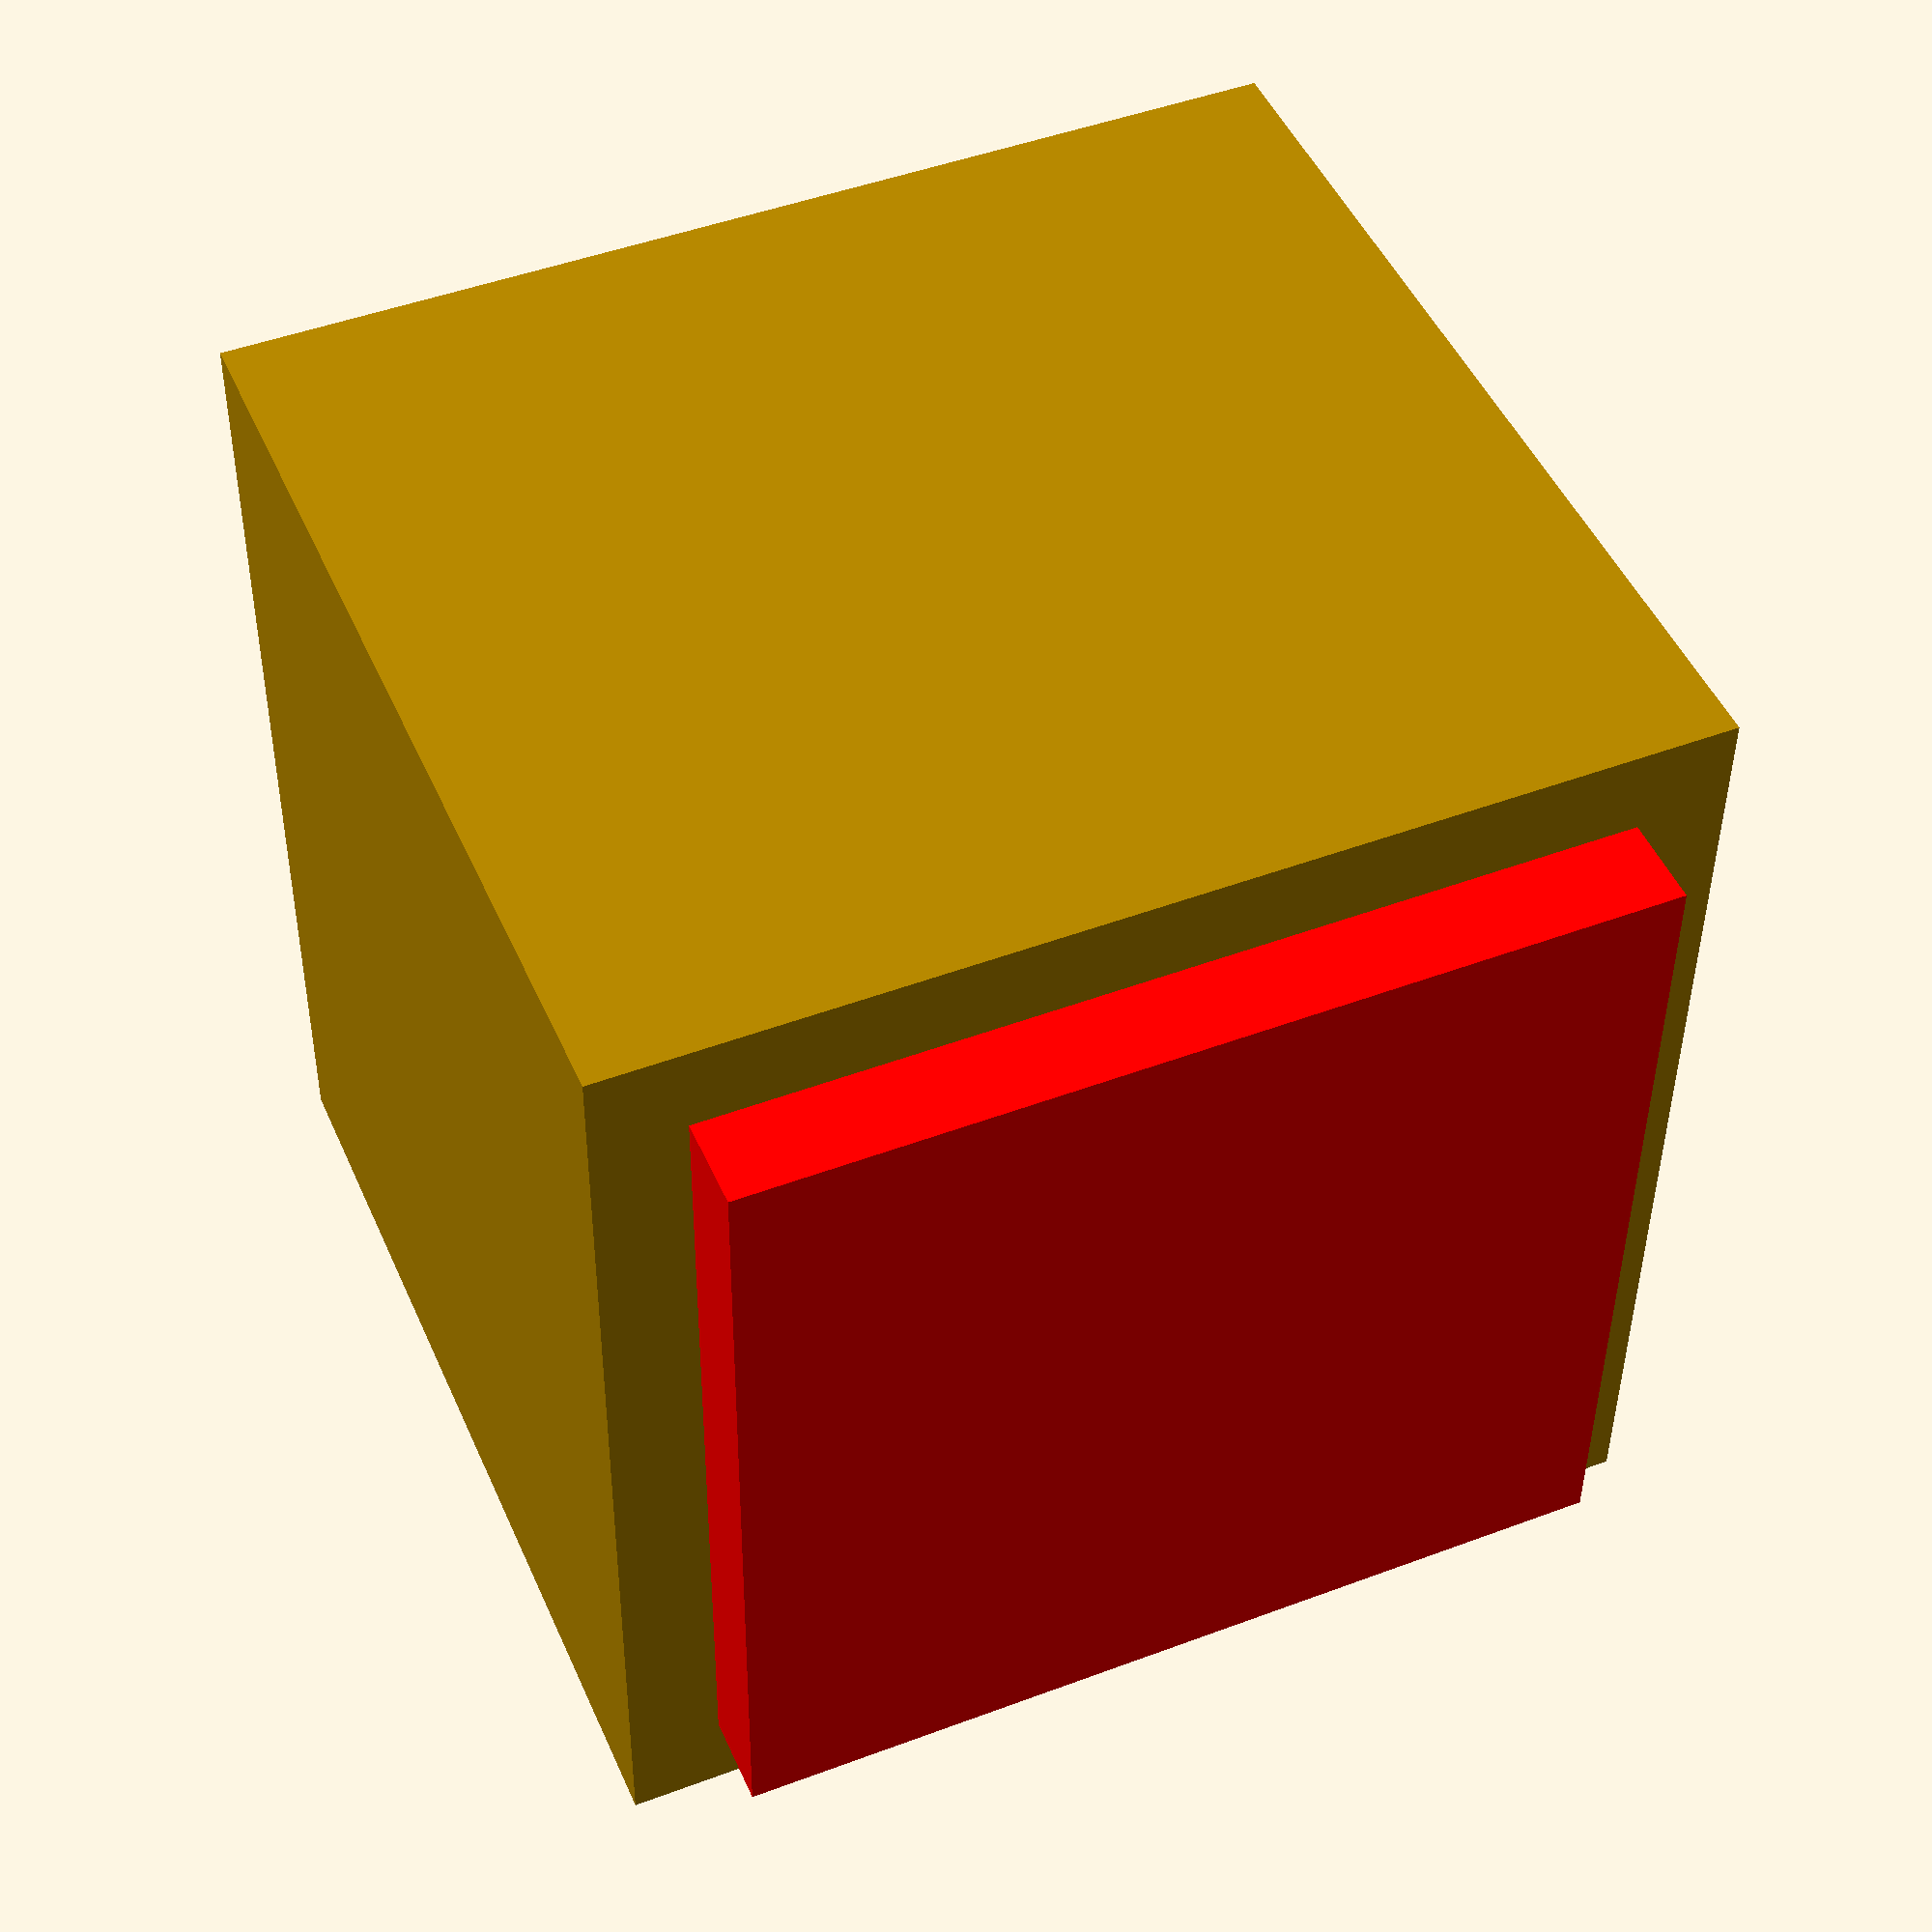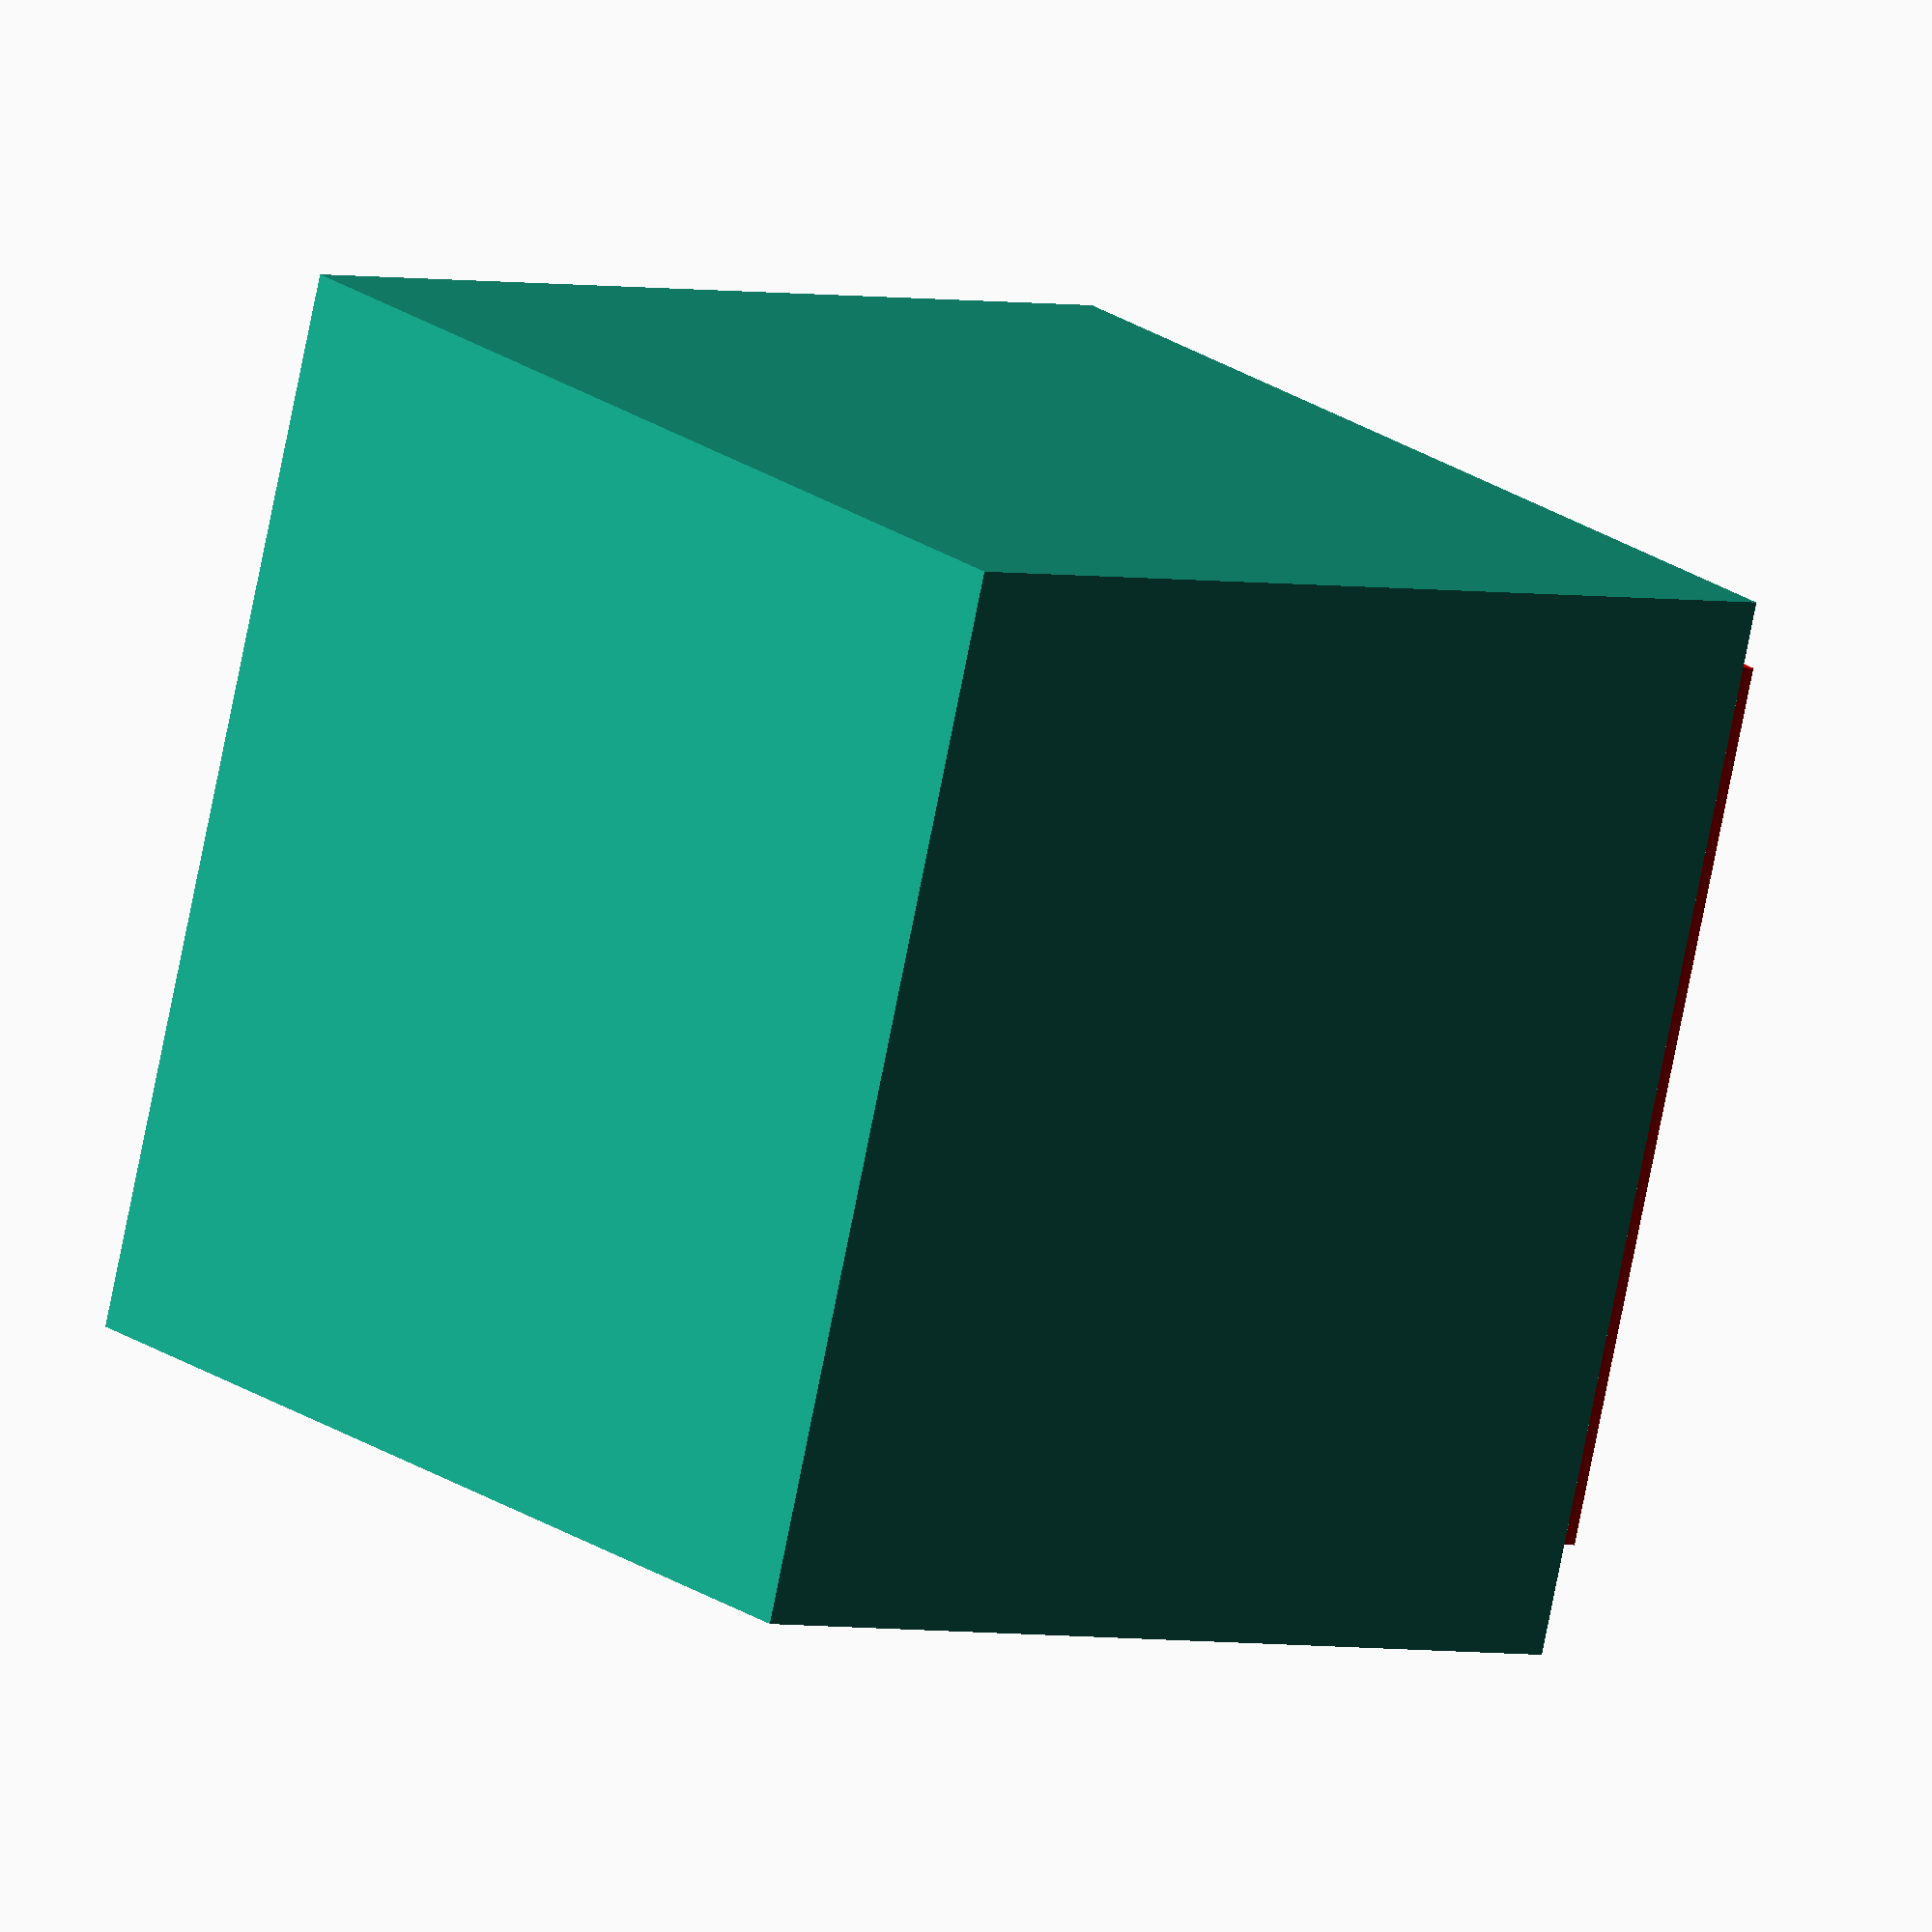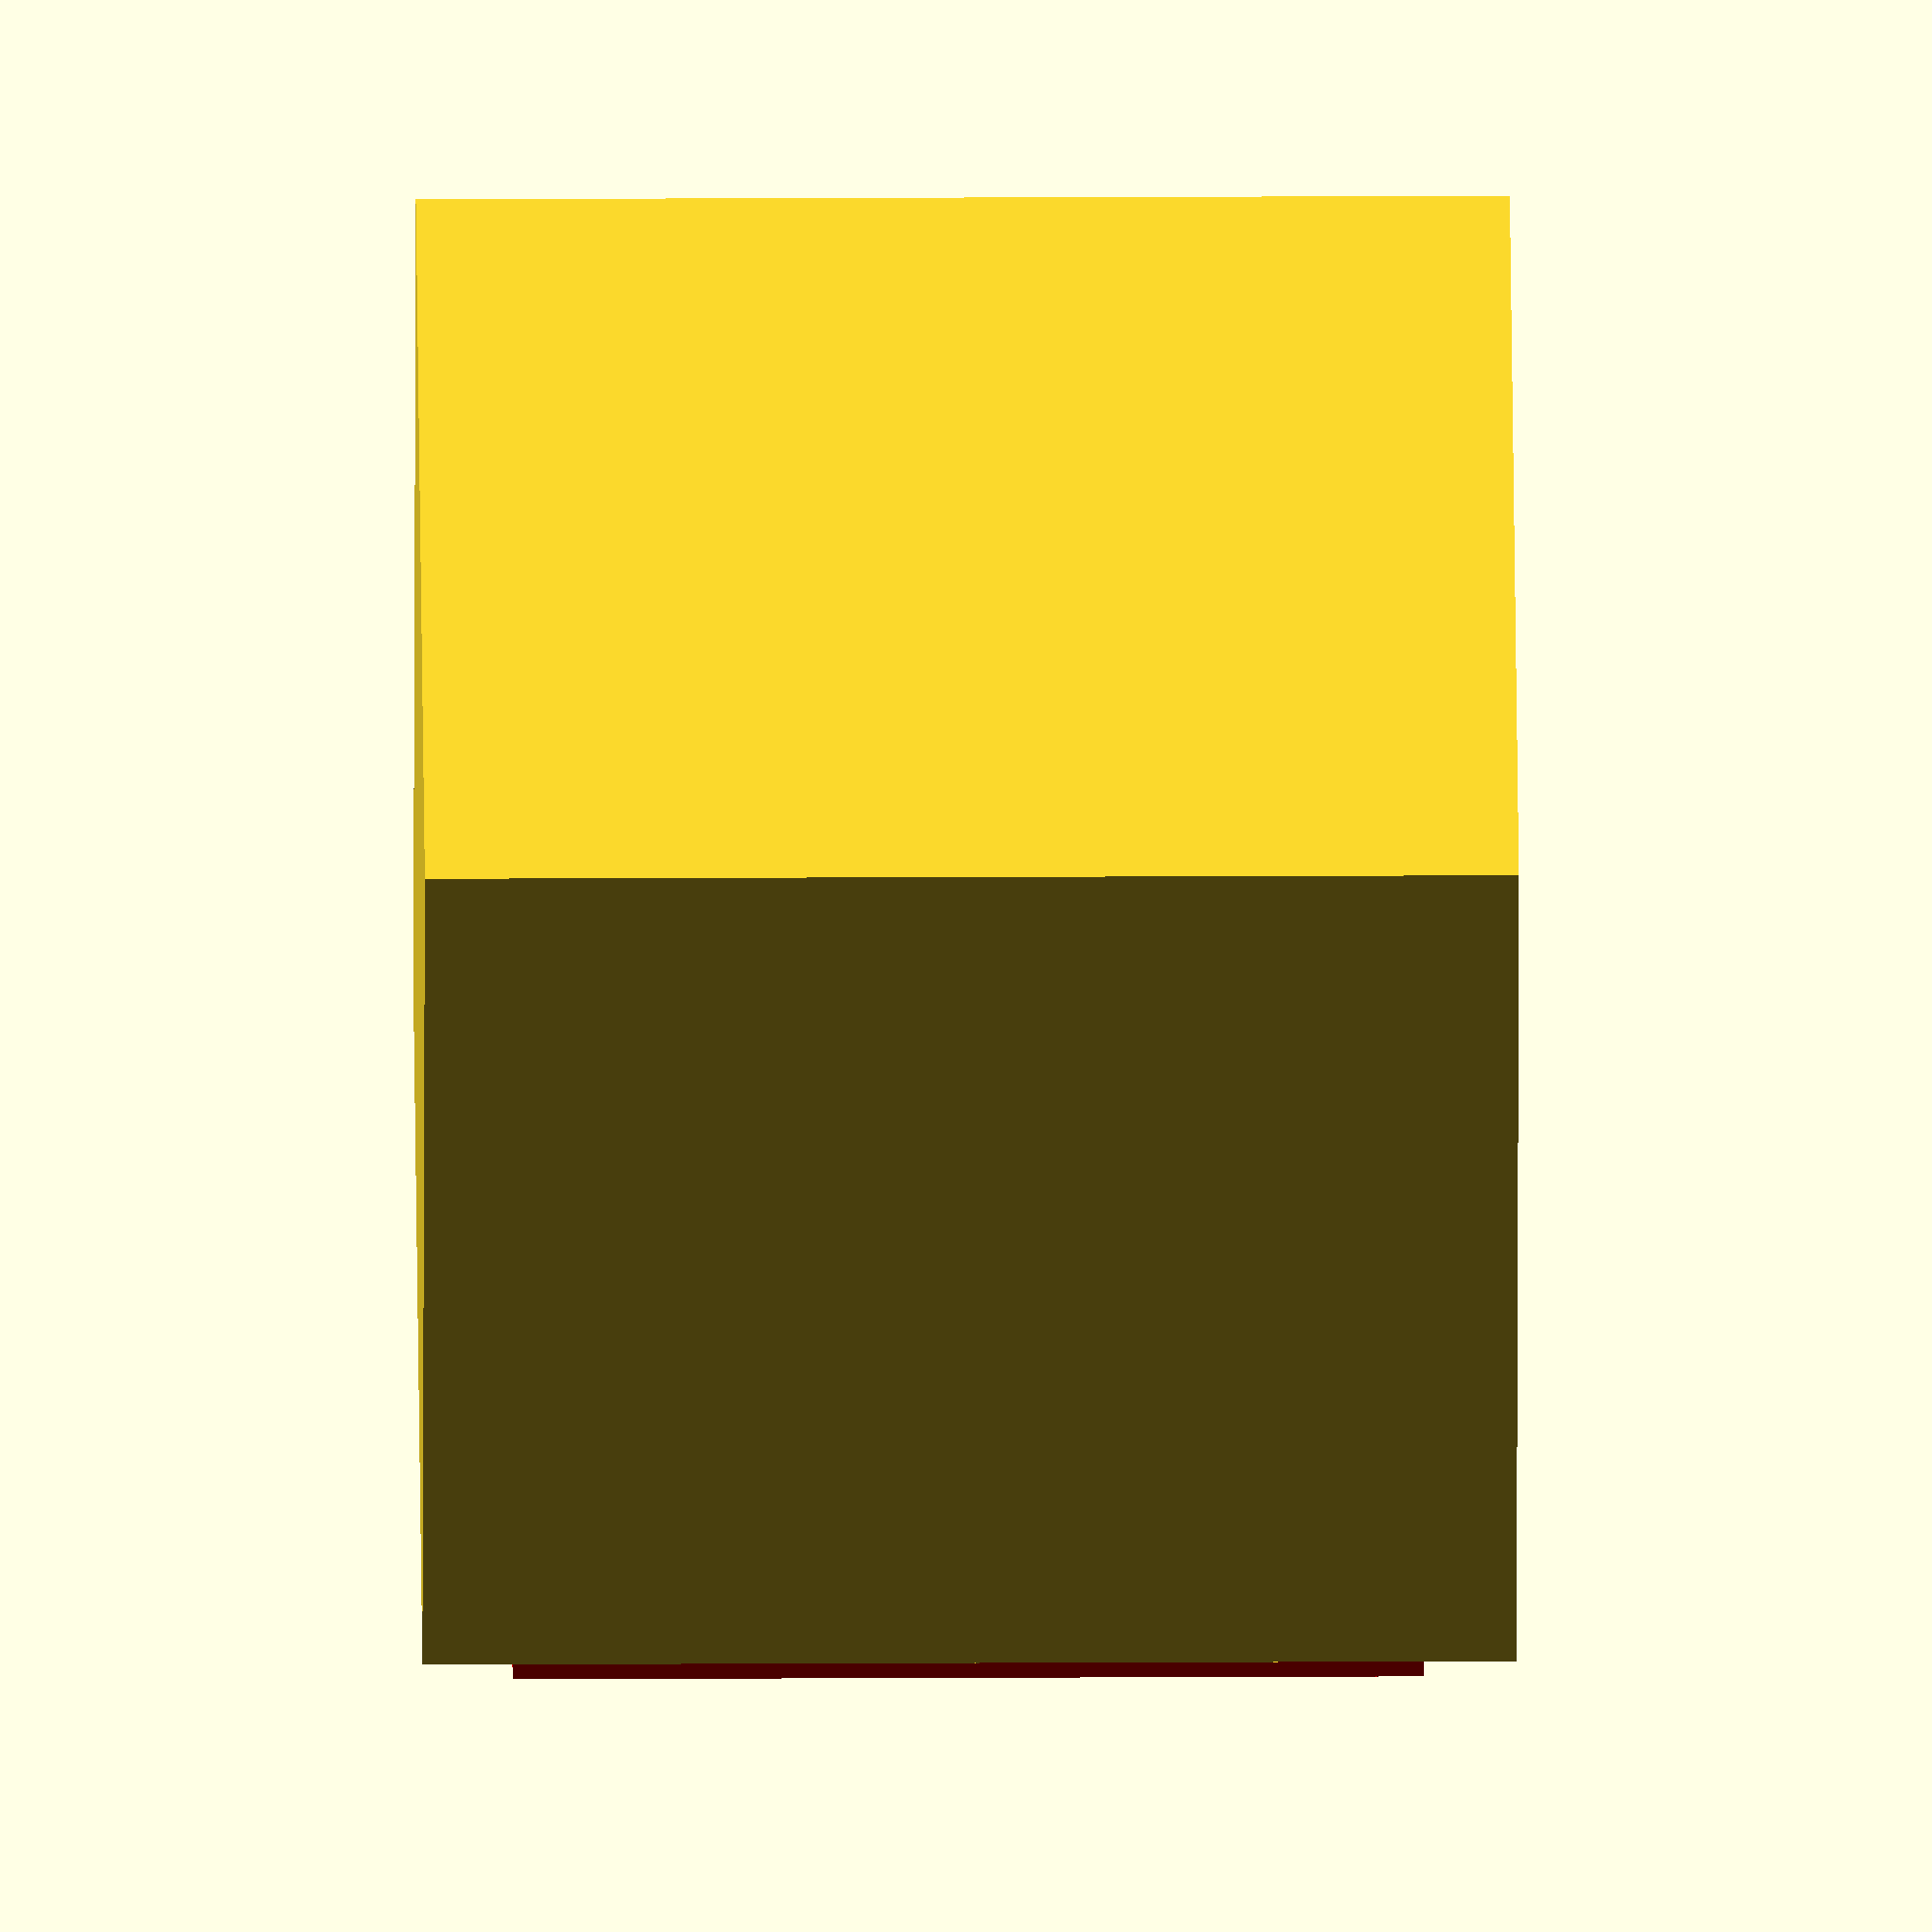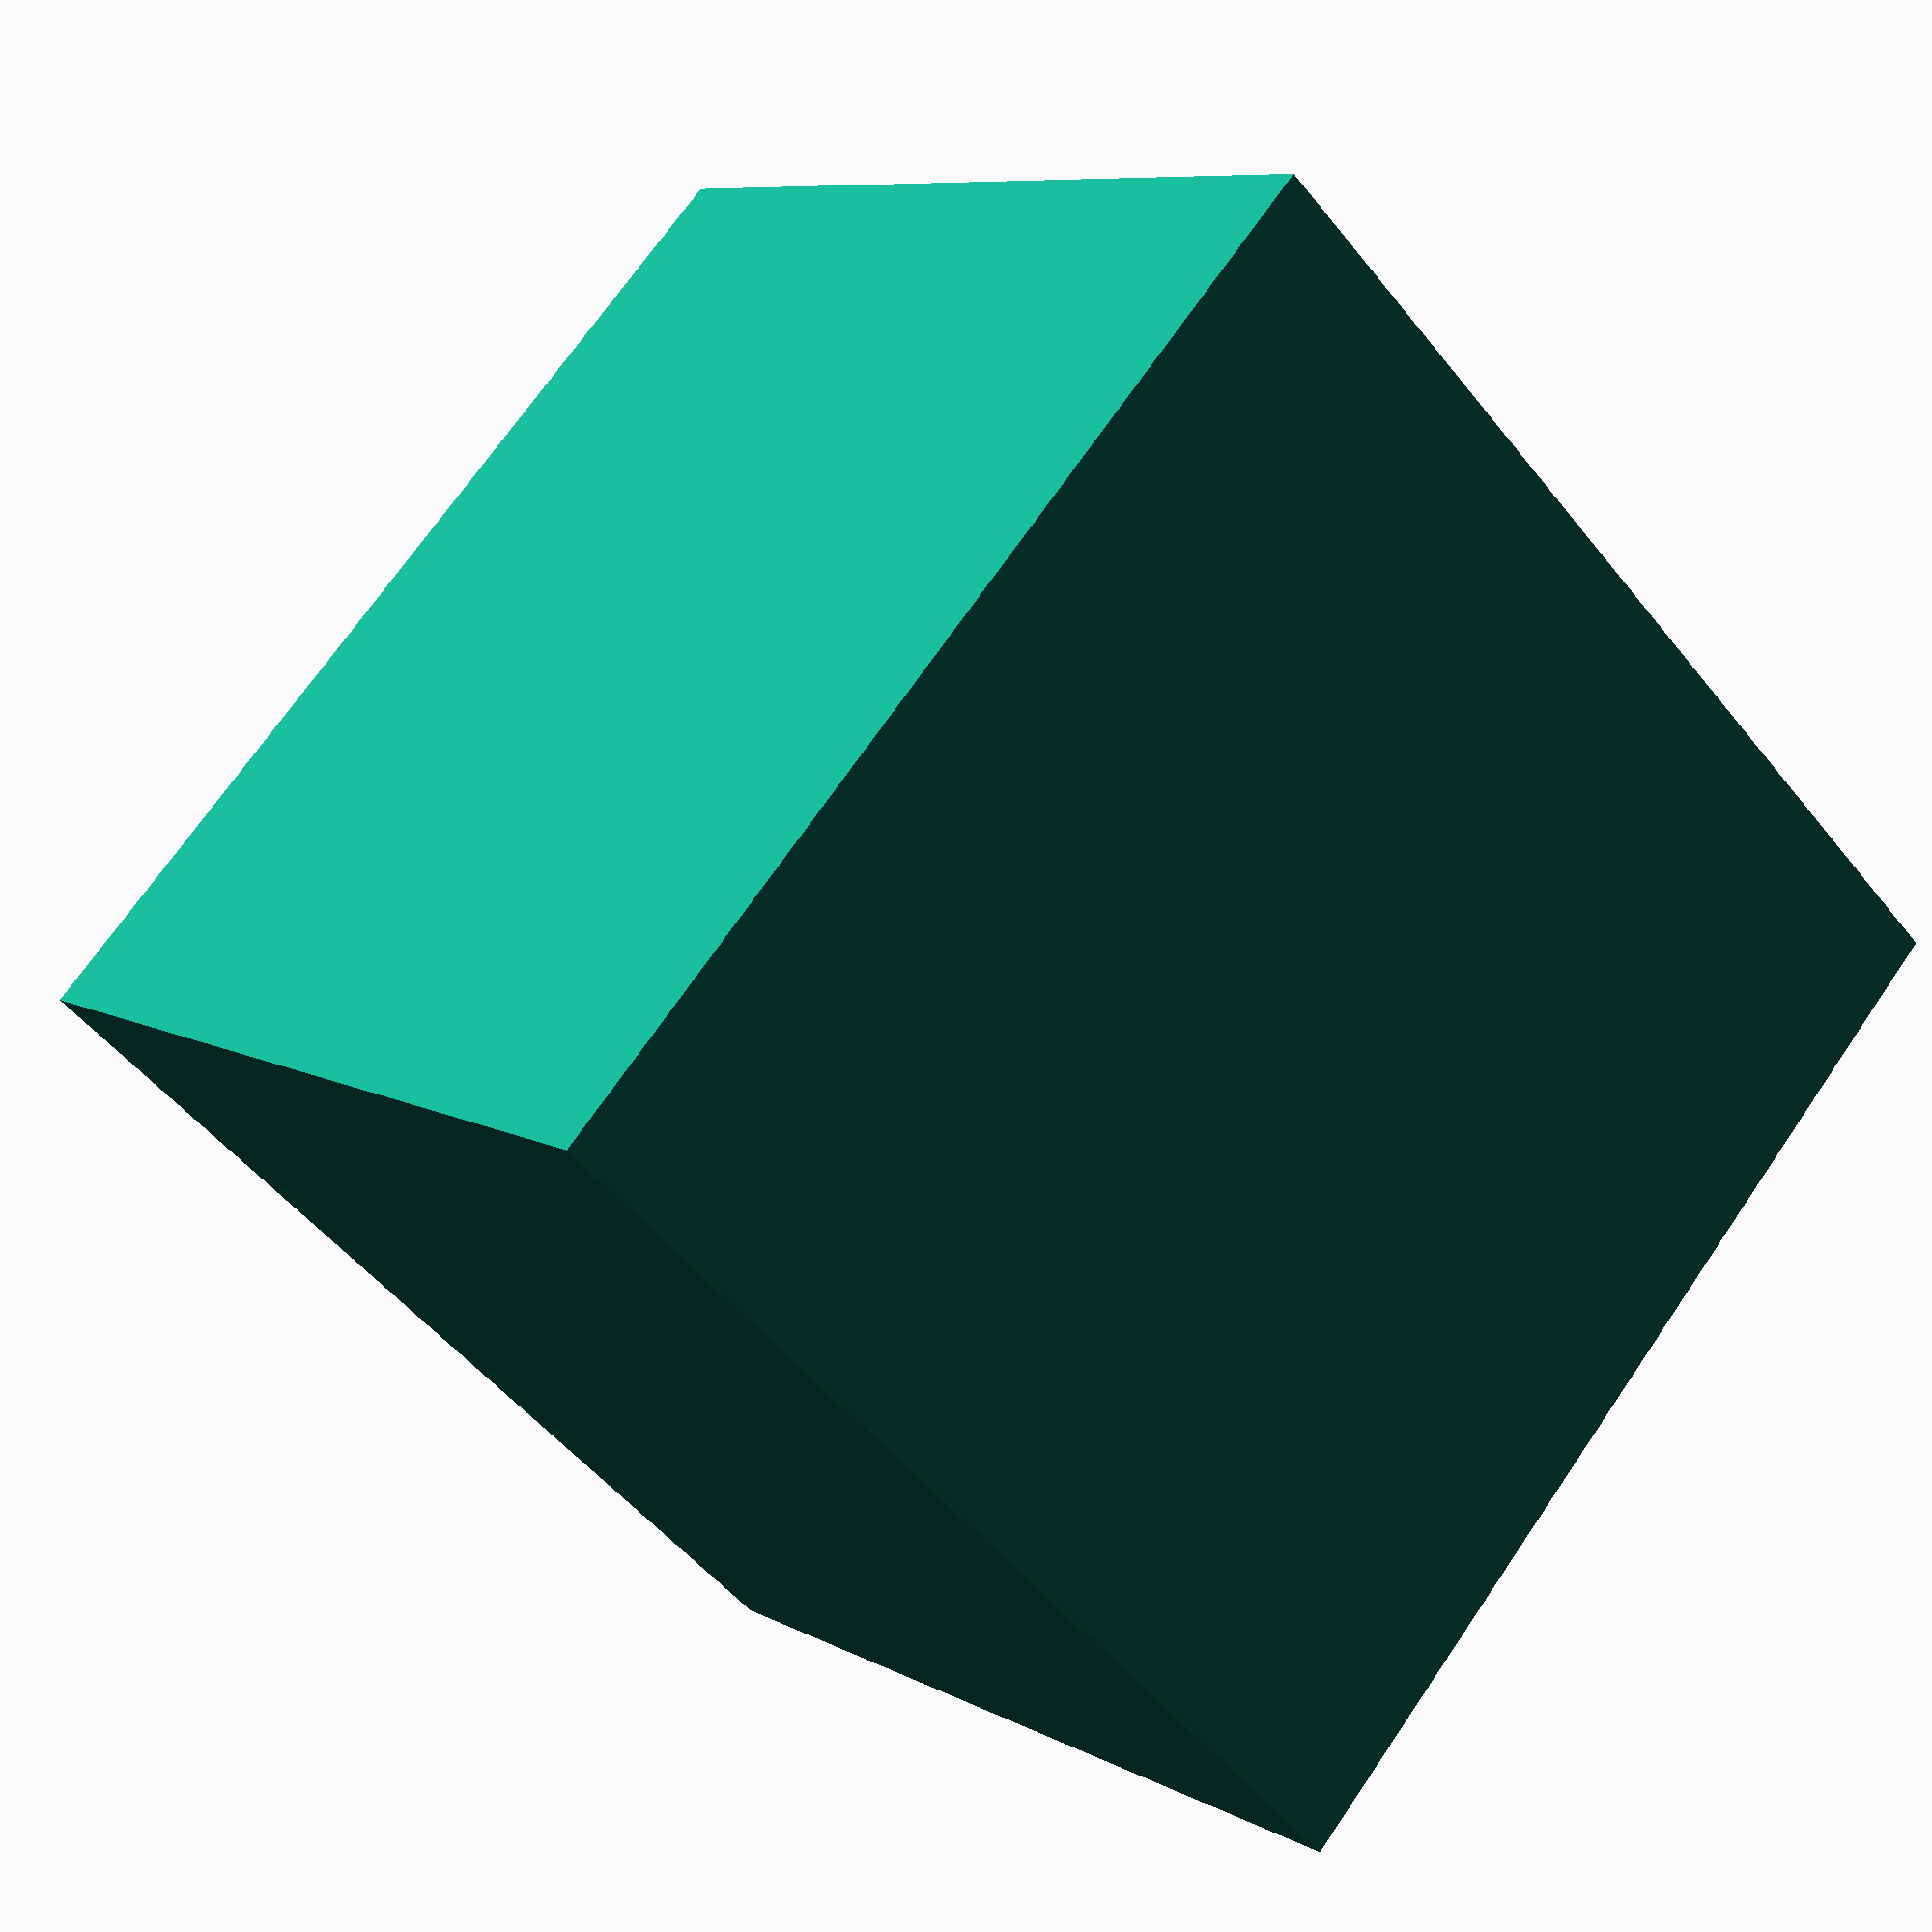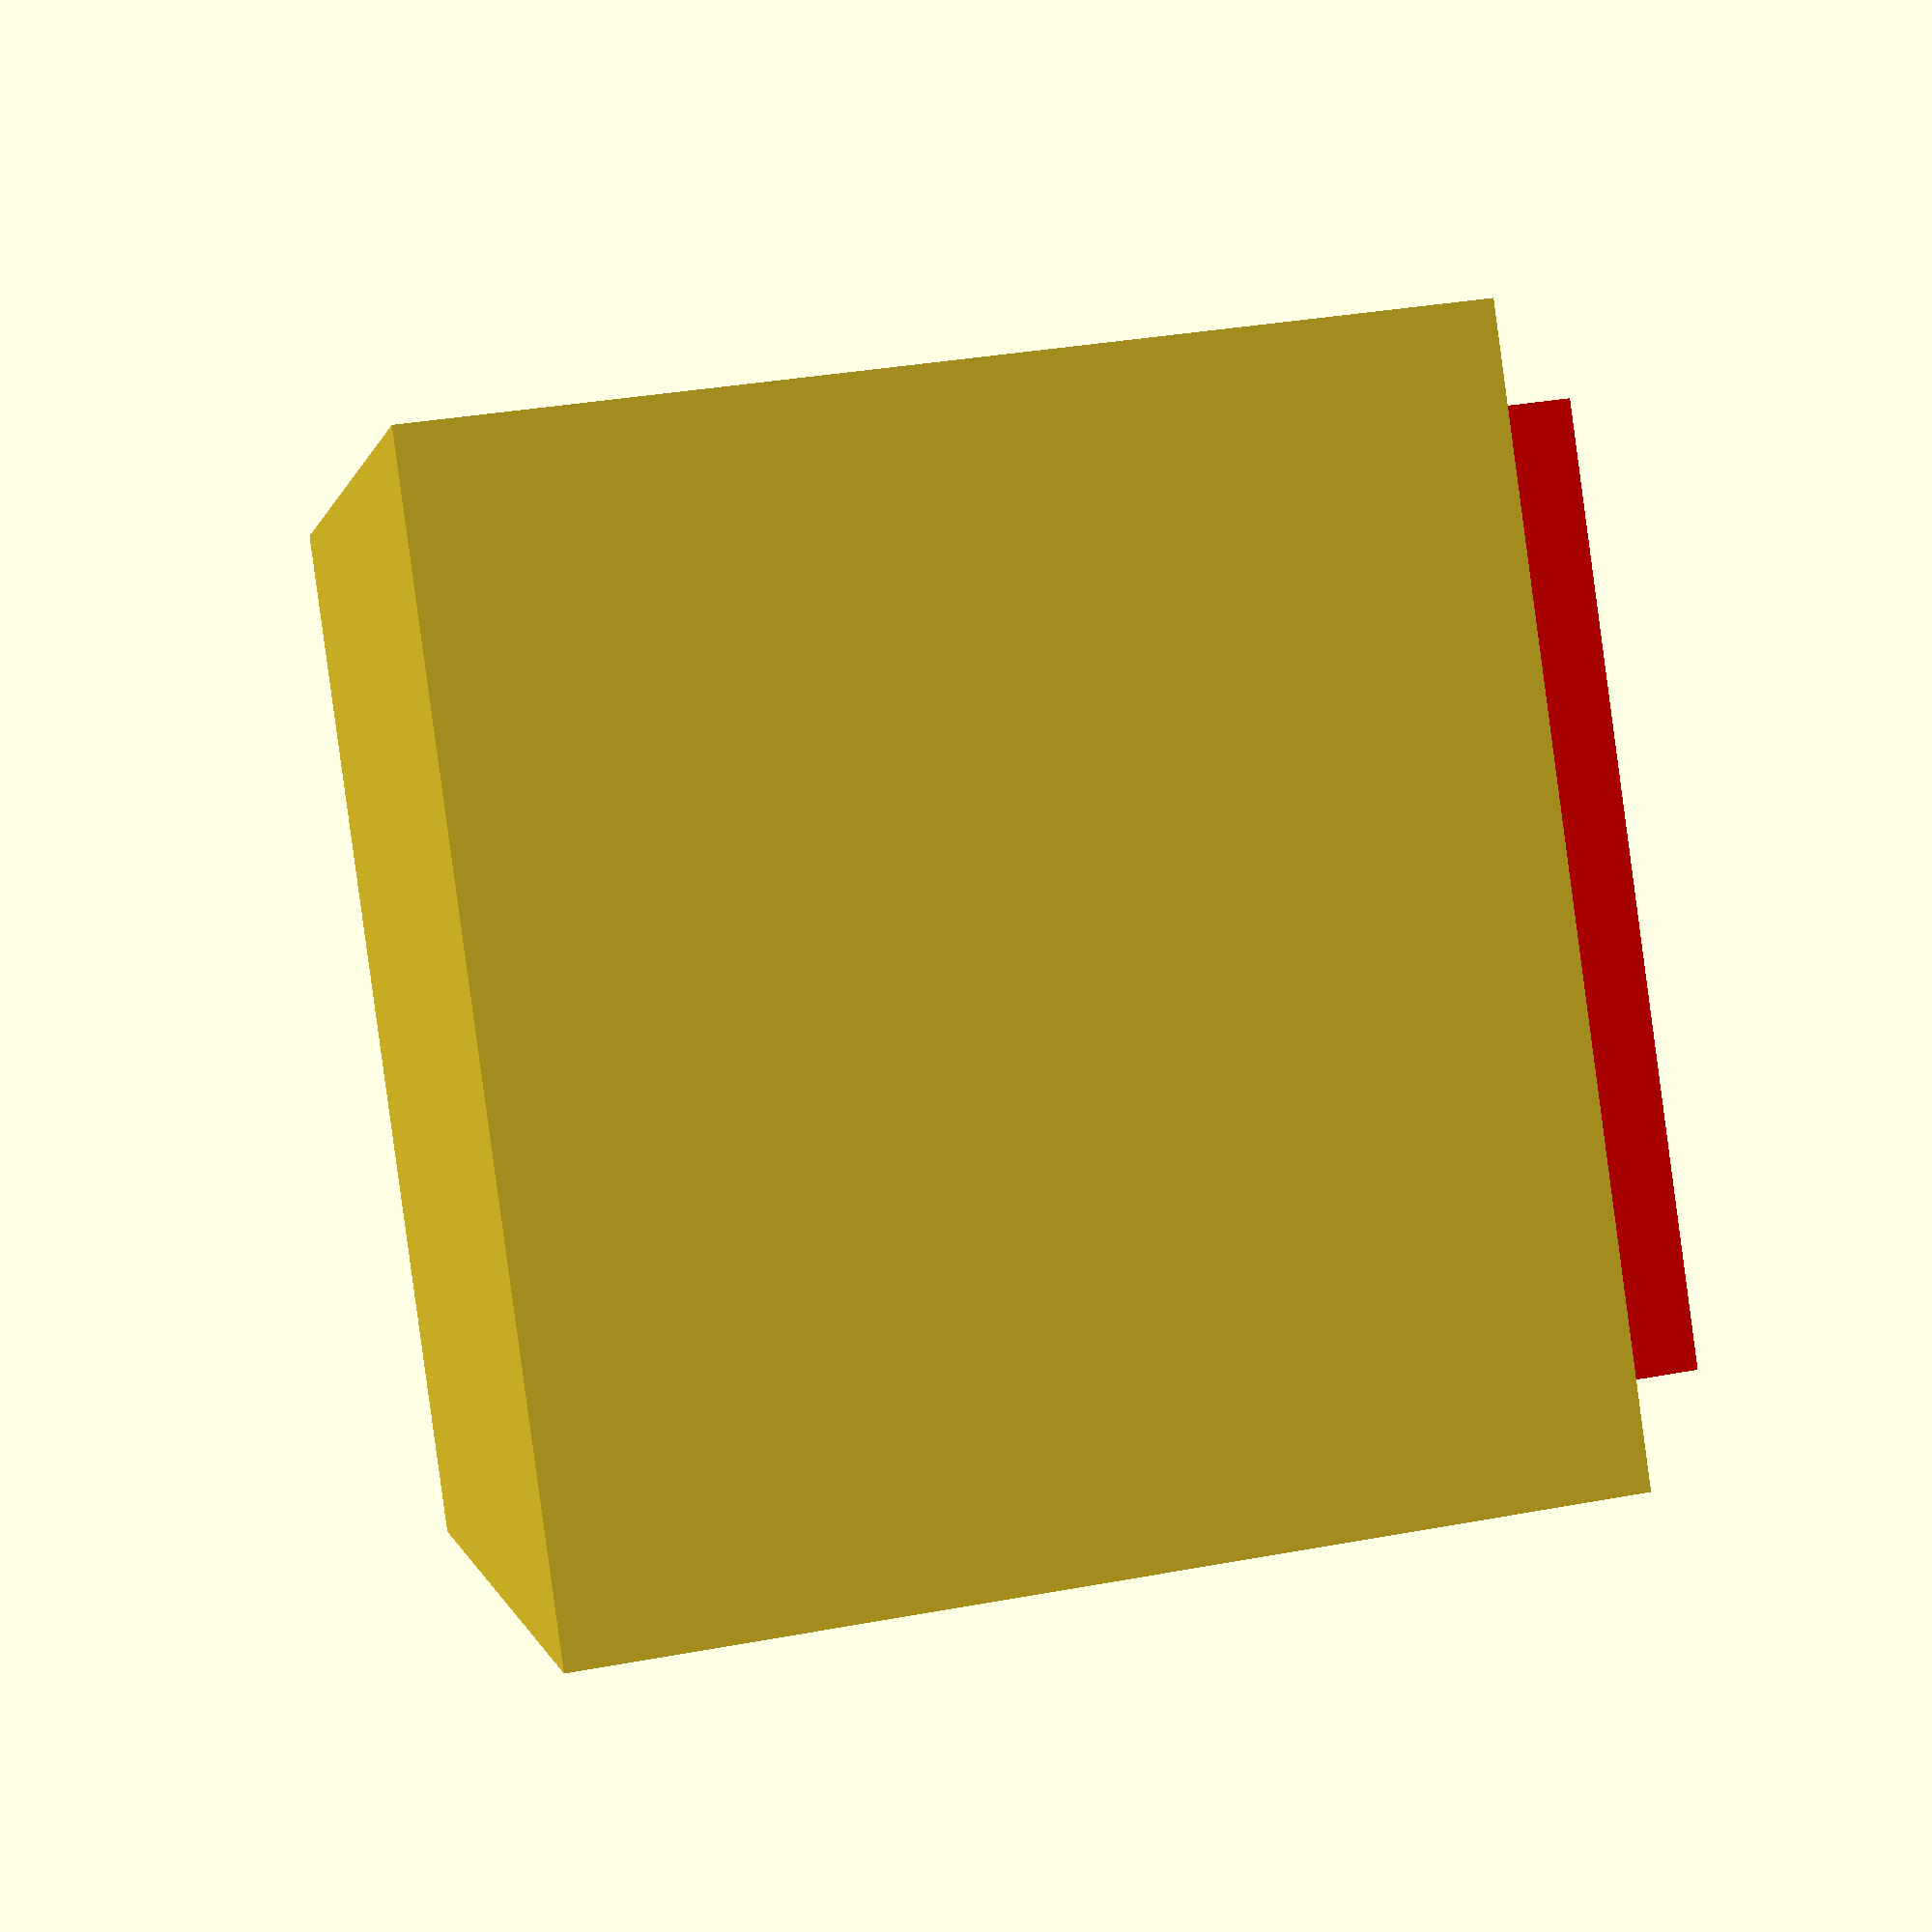
<openscad>
// Unit of length: Unit.MM
union()
{
   color(c = [1.0, 0.0, 0.0, 1.0])
   {
      cube(size = [11.0, 10.0, 10.0], center = false);
   }
   translate(v = [-1.0, -1.0, -1.0])
   {
      cube(size = [11.0, 12.0, 12.0], center = false);
   }
}

</openscad>
<views>
elev=133.6 azim=358.5 roll=293.2 proj=p view=solid
elev=160.0 azim=345.7 roll=37.4 proj=o view=solid
elev=338.2 azim=73.4 roll=269.5 proj=o view=wireframe
elev=289.8 azim=133.3 roll=34.3 proj=p view=wireframe
elev=268.5 azim=11.5 roll=352.3 proj=p view=wireframe
</views>
